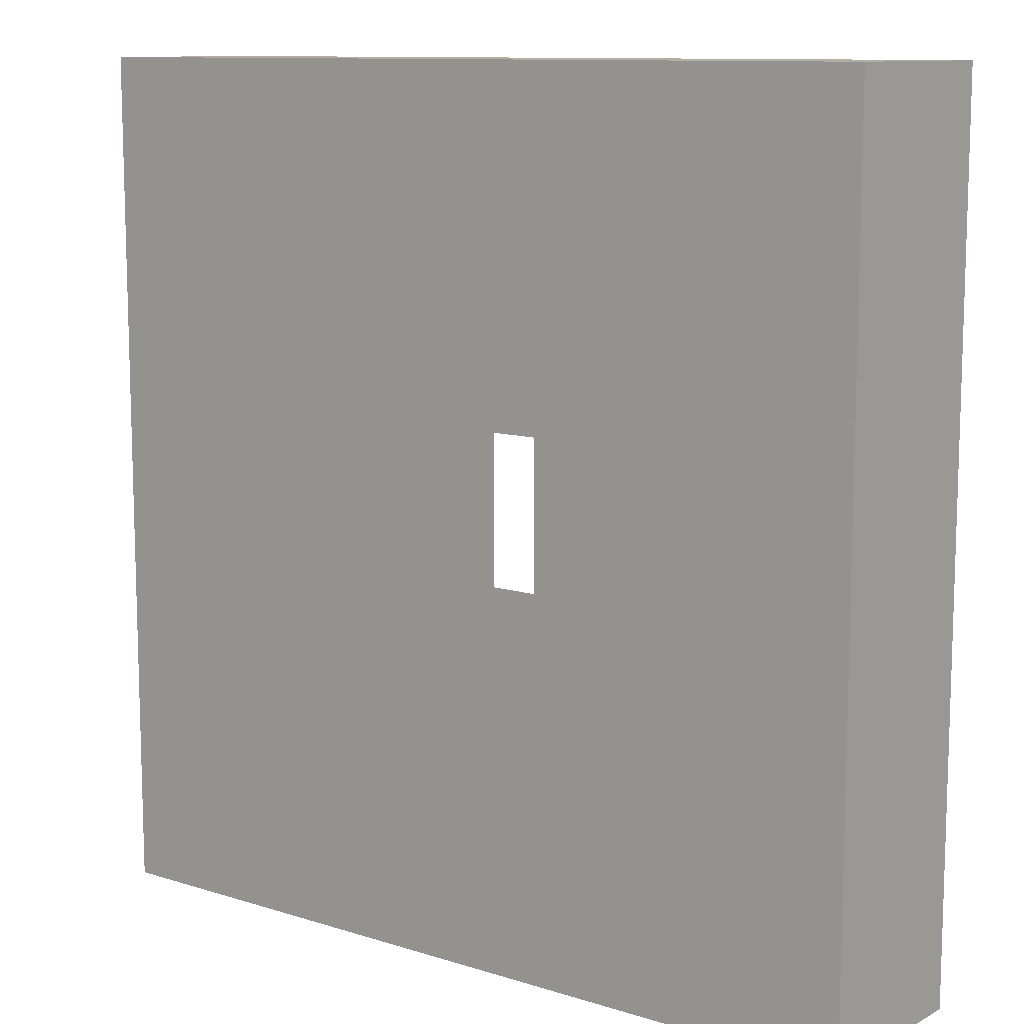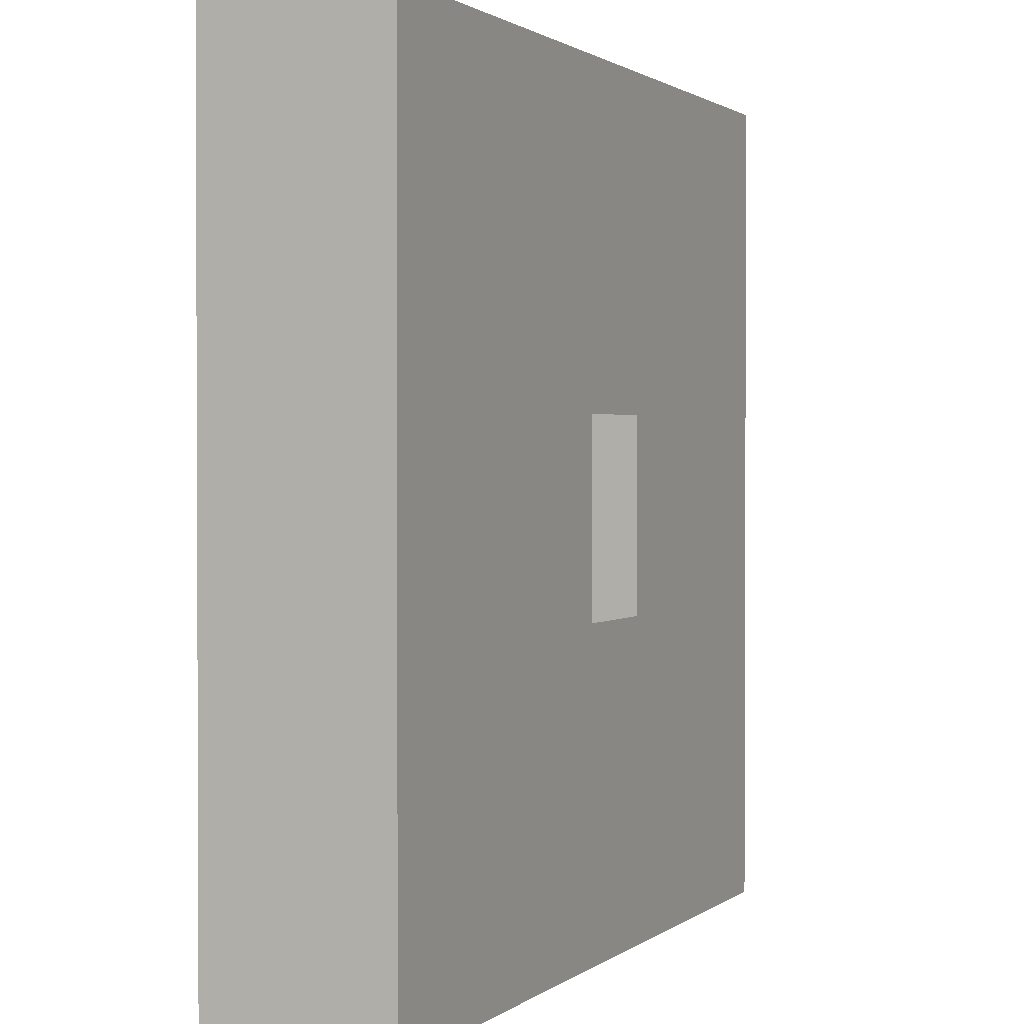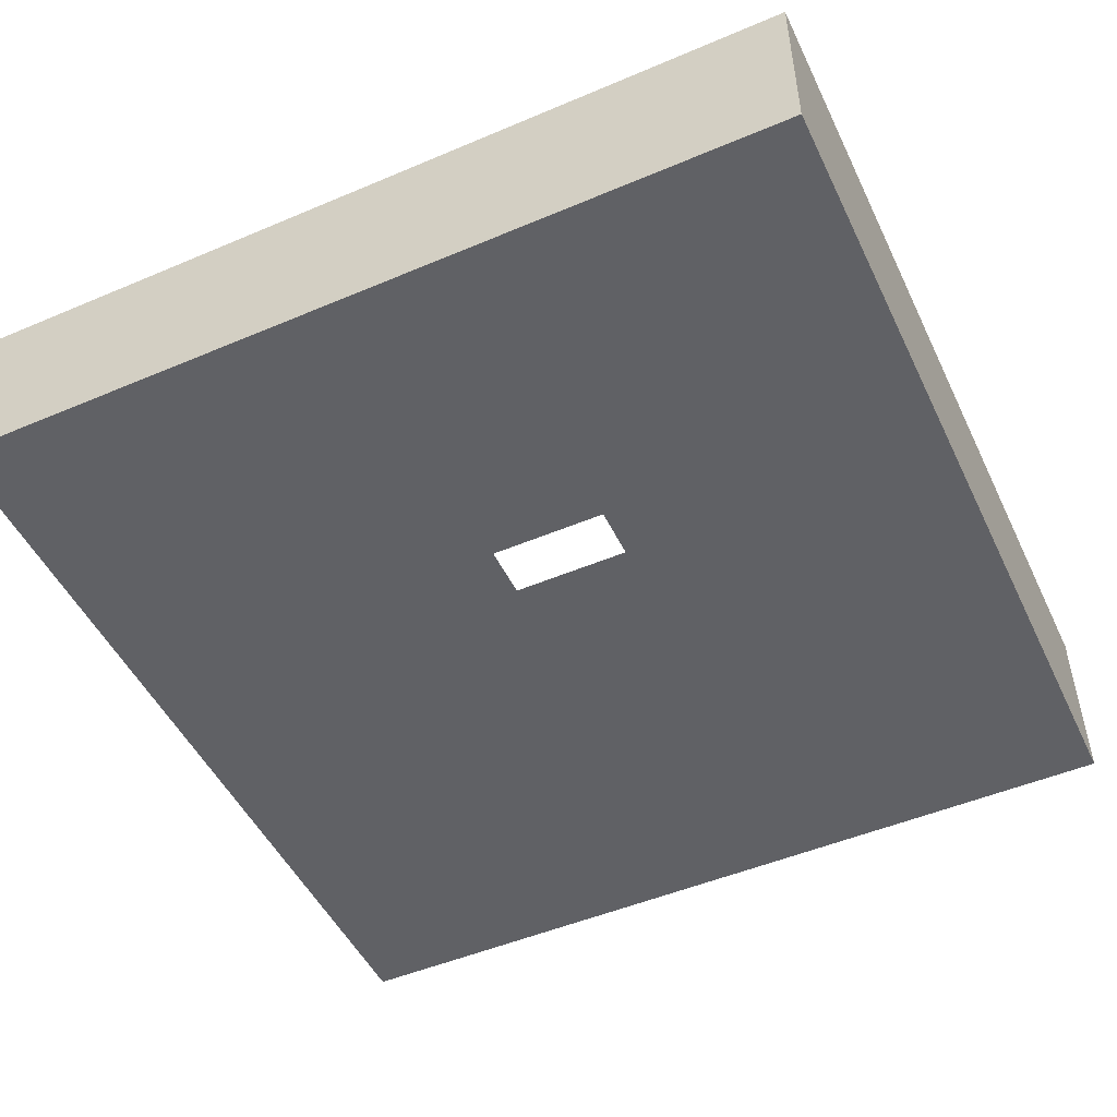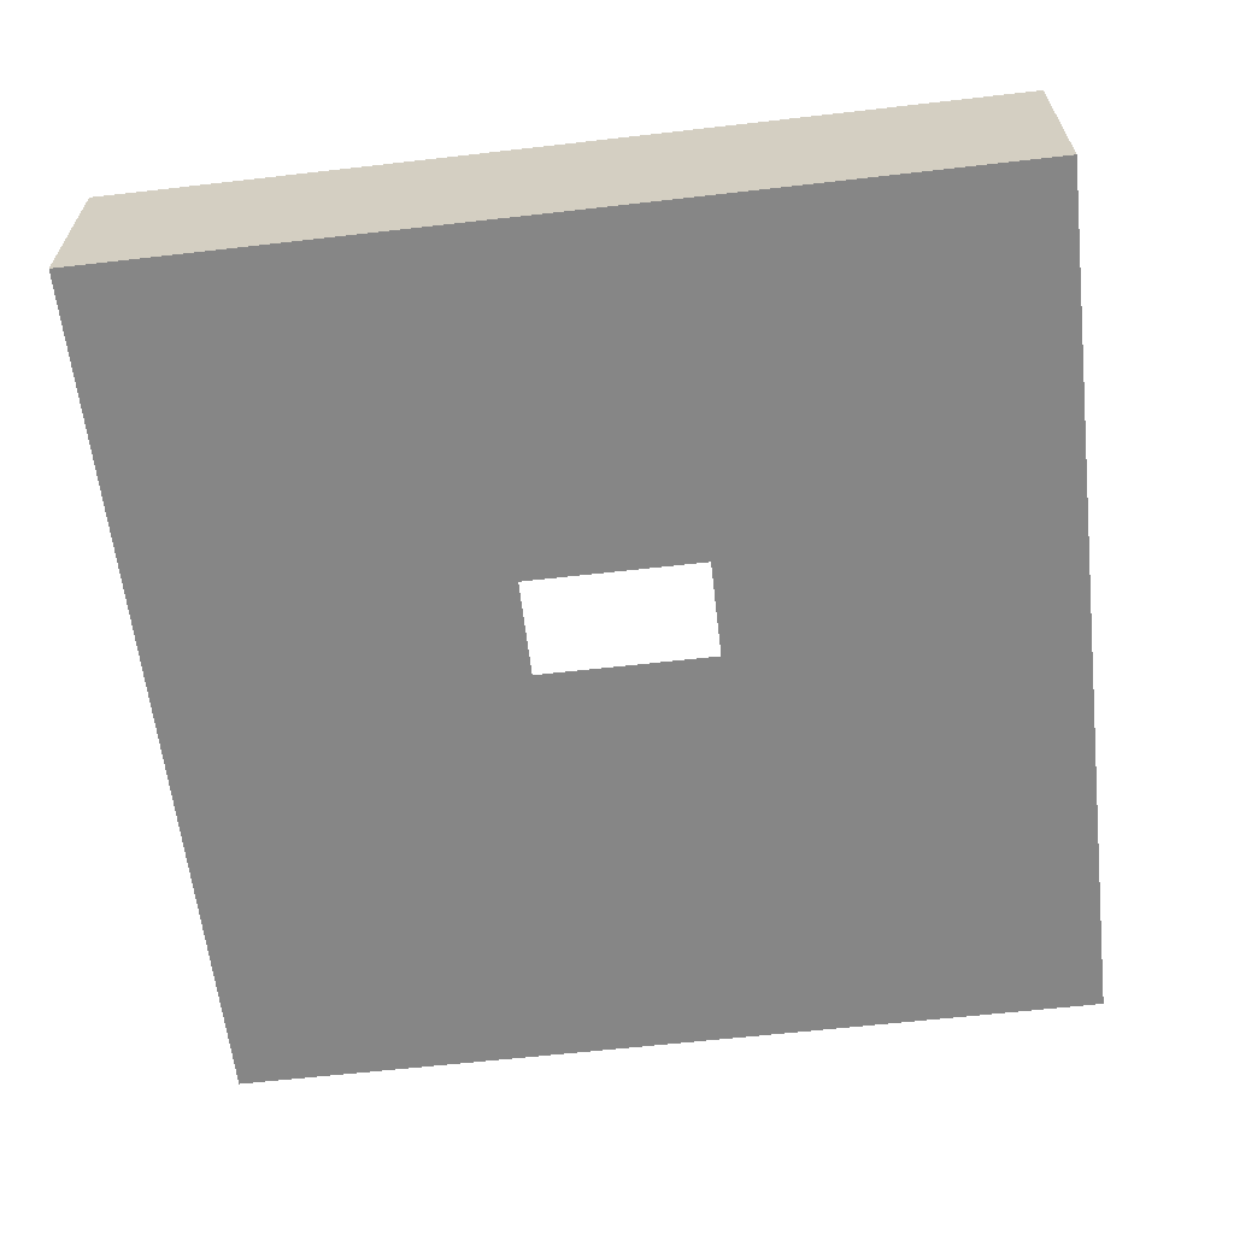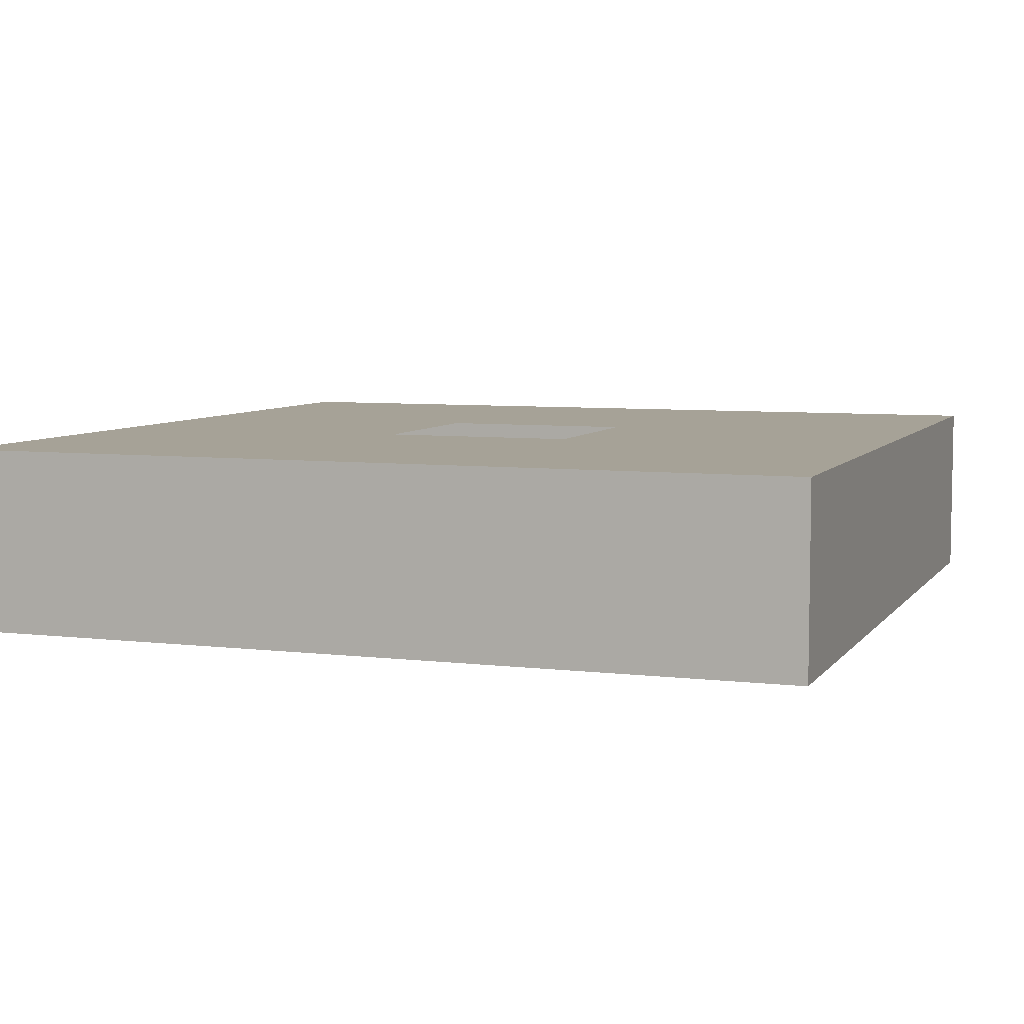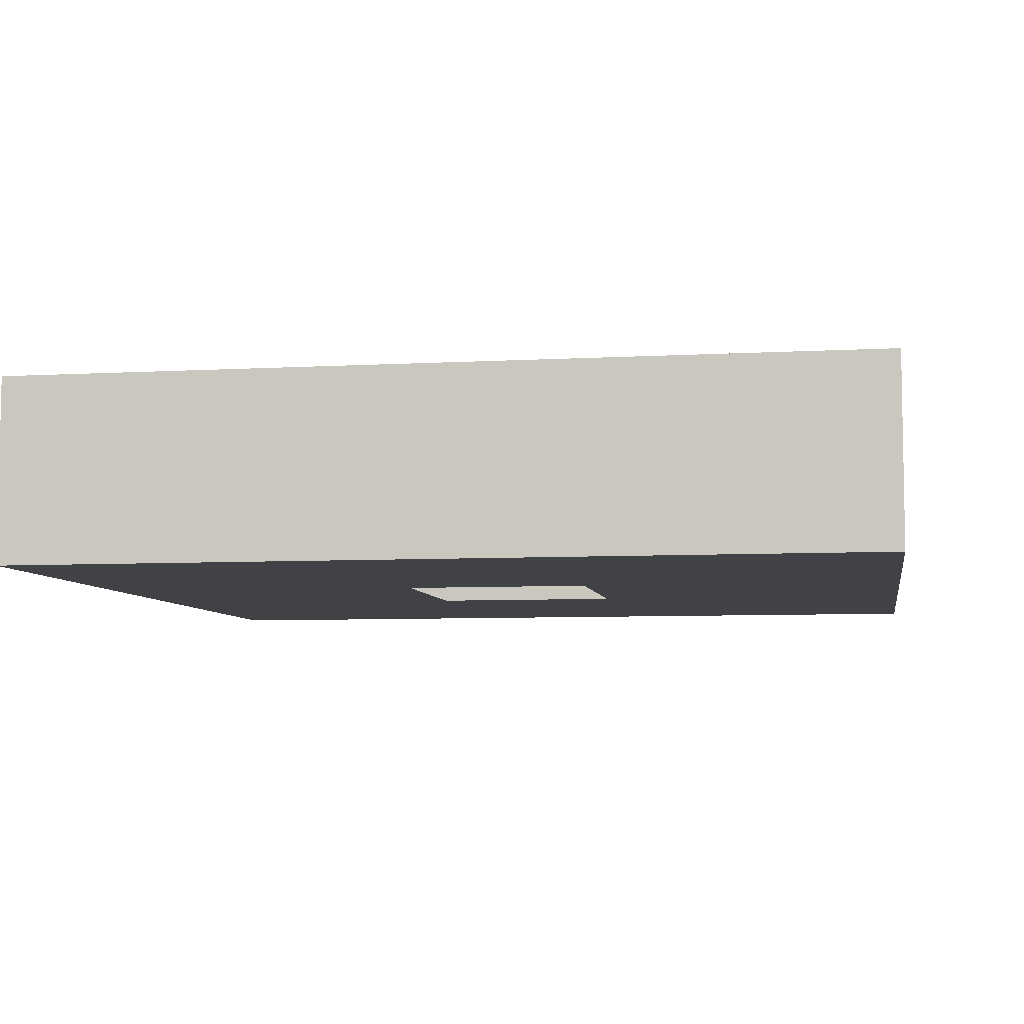
<metadata>
{"format":"obj","ext":"obj","renderer":"f3d","projection":"perspective","resolution":1024,"background":"white","views":[{"elev":10.9,"azim":37.8,"up":"+Y"},{"elev":1.3,"azim":-65.9,"up":"+Y"},{"elev":-49.5,"azim":25.1,"up":"+Z"},{"elev":-62.0,"azim":-173.4,"up":"+Z"},{"elev":6.4,"azim":109.9,"up":"+Z"},{"elev":-6.5,"azim":-170.4,"up":"+Z"}]}
</metadata>
<code>
v  -23.18 -23.04 4.981
v  -23.18 -23.04 -4.981
v  -7.727 -23.04 -4.981
v  -7.727 -23.04 4.981
v  7.727 -23.04 -4.981
v  7.727 -23.04 4.981
v  23.18 -23.04 -4.981
v  23.18 -23.04 4.981
v  -23.18 23.59 4.981
v  -7.727 23.59 4.981
v  -7.727 23.59 -4.981
v  -23.18 23.59 -4.981
v  7.727 23.59 4.981
v  7.727 23.59 -4.981
v  23.18 23.59 4.981
v  23.18 23.59 -4.981
v  -5.127 -5.345 4.981
v  -23.18 -7.261 4.981
v  5.223 -5.345 4.981
v  23.18 -7.261 4.981
v  -5.127 5.365 4.981
v  -23.18 7.88 4.981
v  23.18 7.88 4.981
v  5.223 5.365 4.981
v  23.18 -7.261 -4.981
v  23.18 7.88 -4.981
v  5.223 -5.345 -4.981
v  -5.127 -5.345 -4.981
v  -23.18 -7.261 -4.981
v  5.223 5.365 -4.981
v  -23.18 7.88 -4.981
v  -5.127 5.365 -4.981
o Box002
g Box002
f 1 2 3
f 3 4 1
f 4 3 5
f 5 6 4
f 6 5 7
f 7 8 6
f 9 10 11
f 11 12 9
f 10 13 14
f 14 11 10
f 13 15 16
f 16 14 13
f 1 4 17
f 17 18 1
f 4 6 19
f 19 17 4
f 6 8 20
f 20 19 6
f 18 17 21
f 21 22 18
f 19 20 23
f 23 24 19
f 22 21 10
f 10 9 22
f 21 24 13
f 13 10 21
f 24 23 15
f 15 13 24
f 8 7 25
f 25 20 8
f 20 25 26
f 26 23 20
f 23 26 16
f 16 15 23
f 7 5 27
f 27 25 7
f 5 3 28
f 28 27 5
f 3 2 29
f 29 28 3
f 25 27 30
f 30 26 25
f 28 29 31
f 31 32 28
f 26 30 14
f 14 16 26
f 30 32 11
f 11 14 30
f 32 31 12
f 12 11 32
f 2 1 18
f 18 29 2
f 29 18 22
f 22 31 29
f 31 22 9
f 9 12 31

</code>
